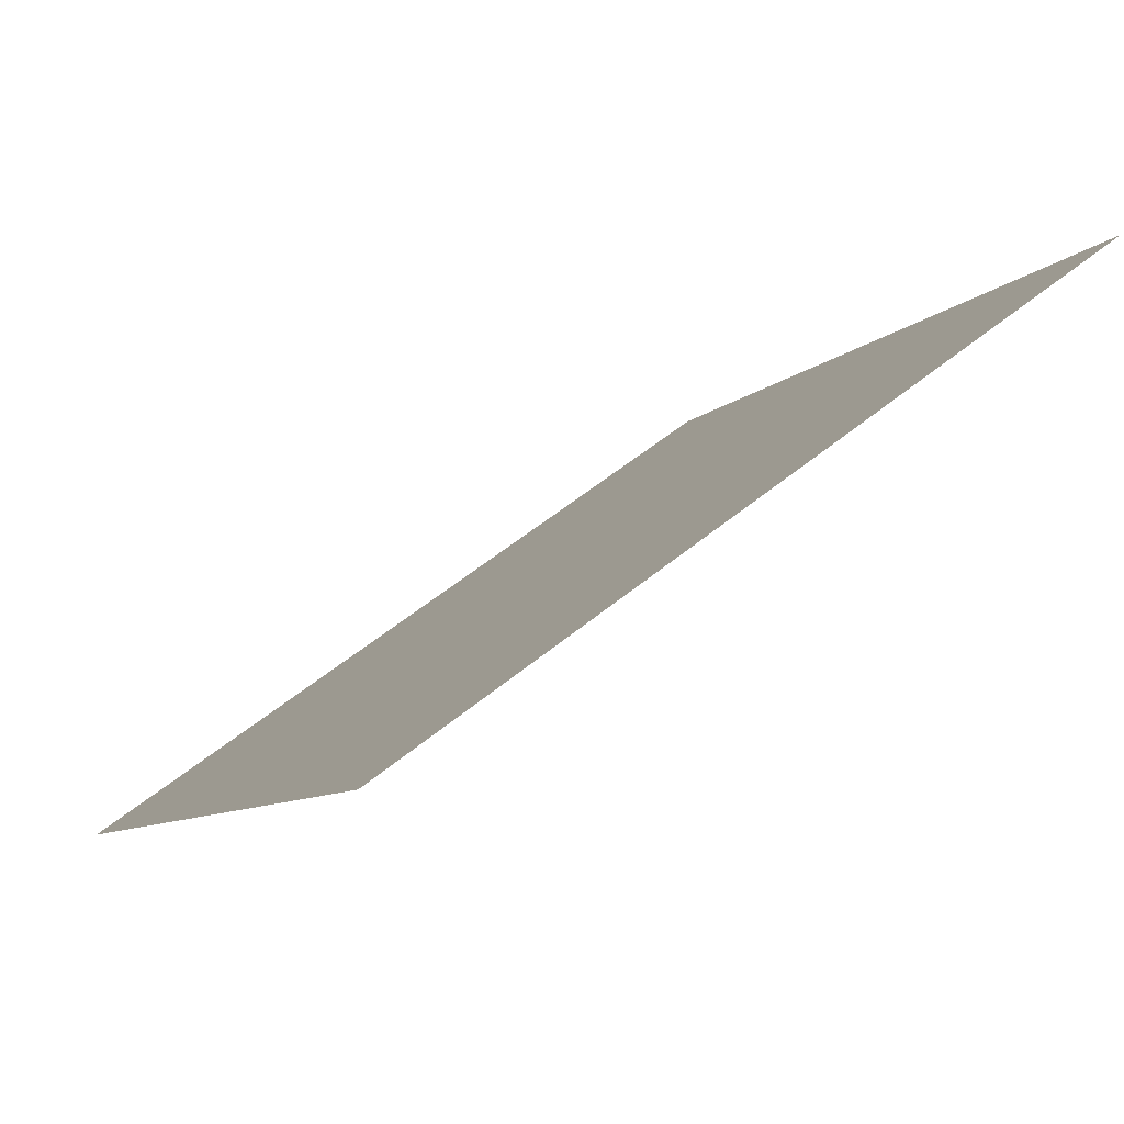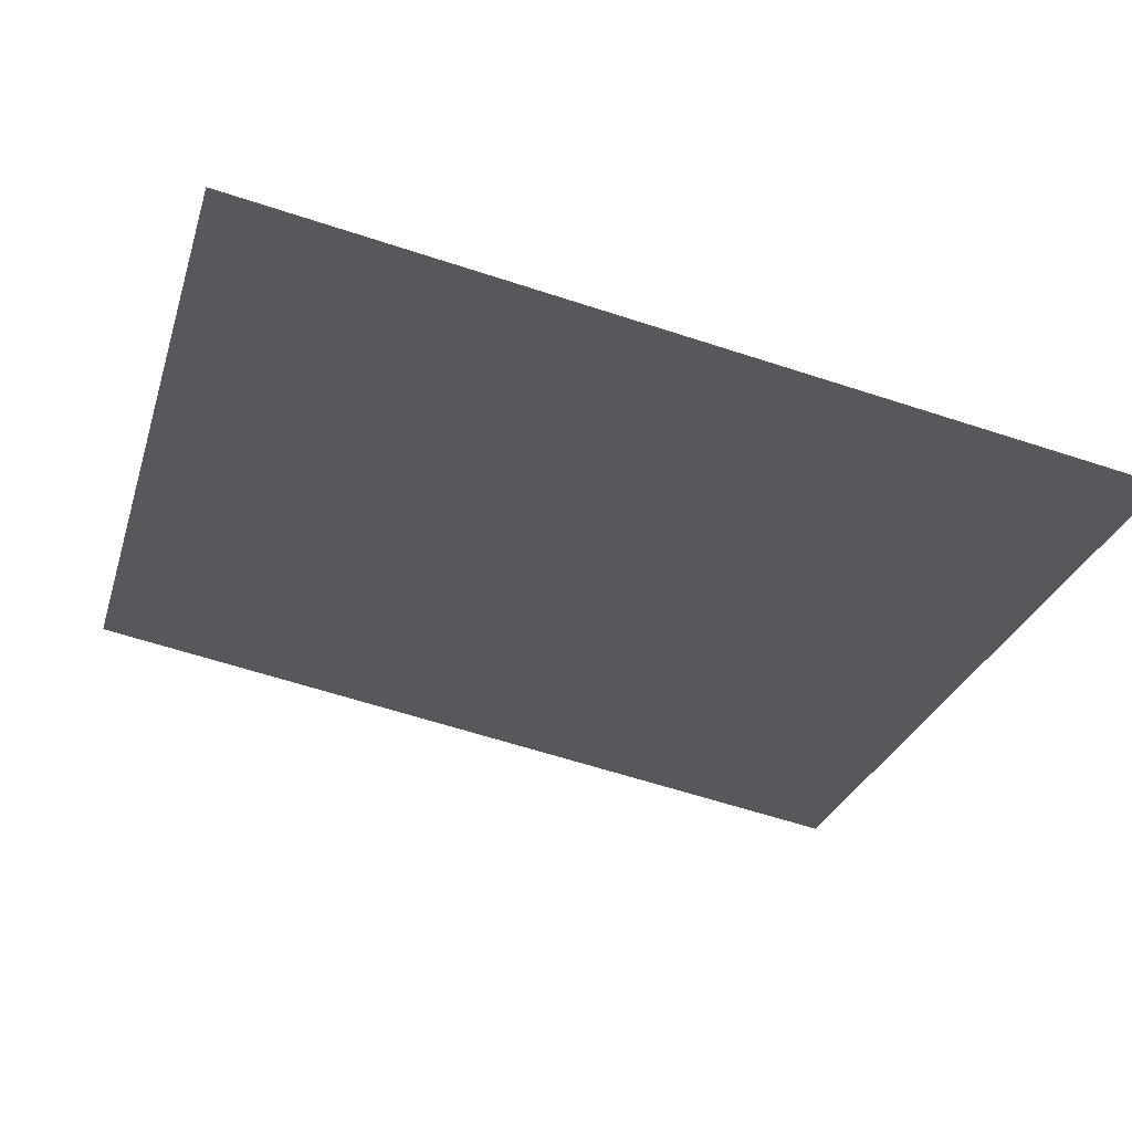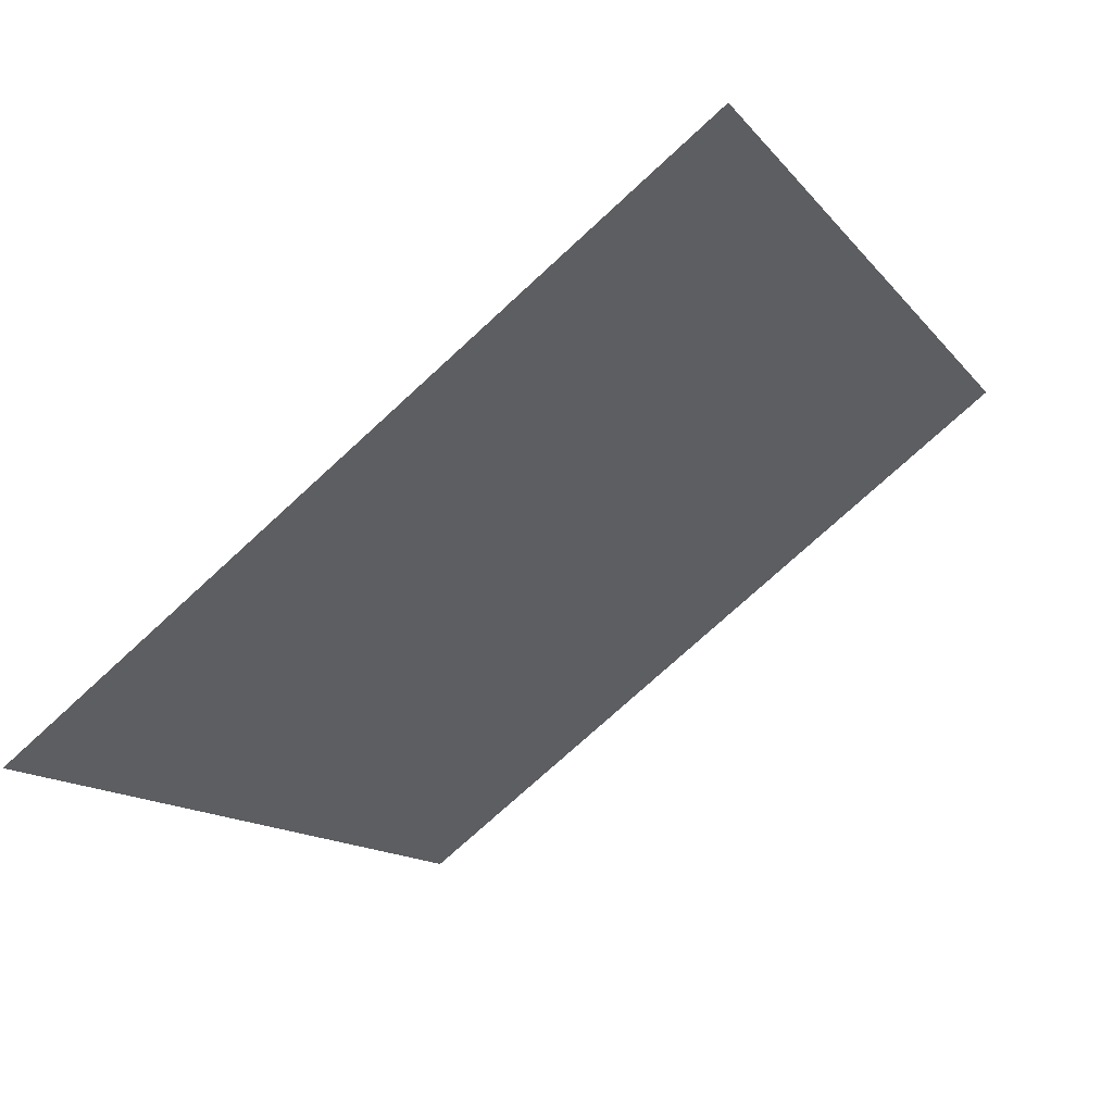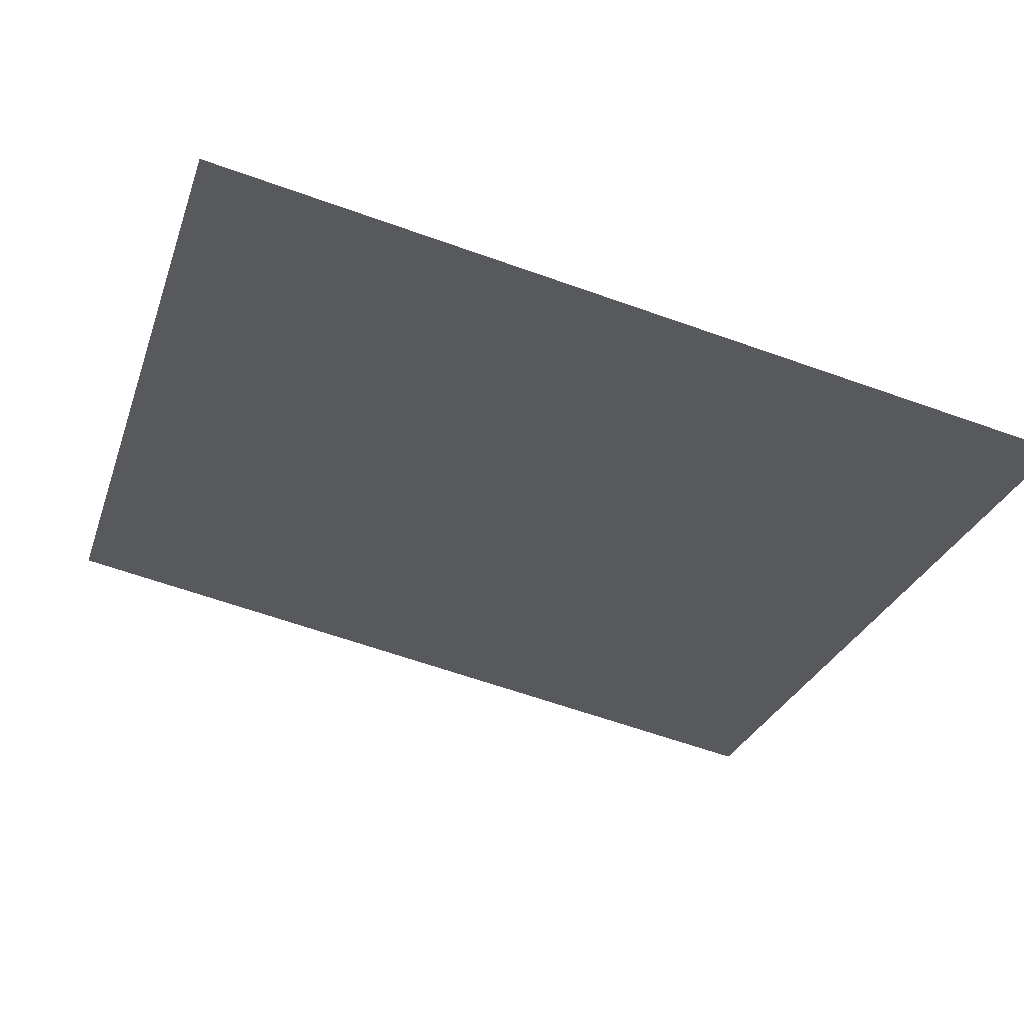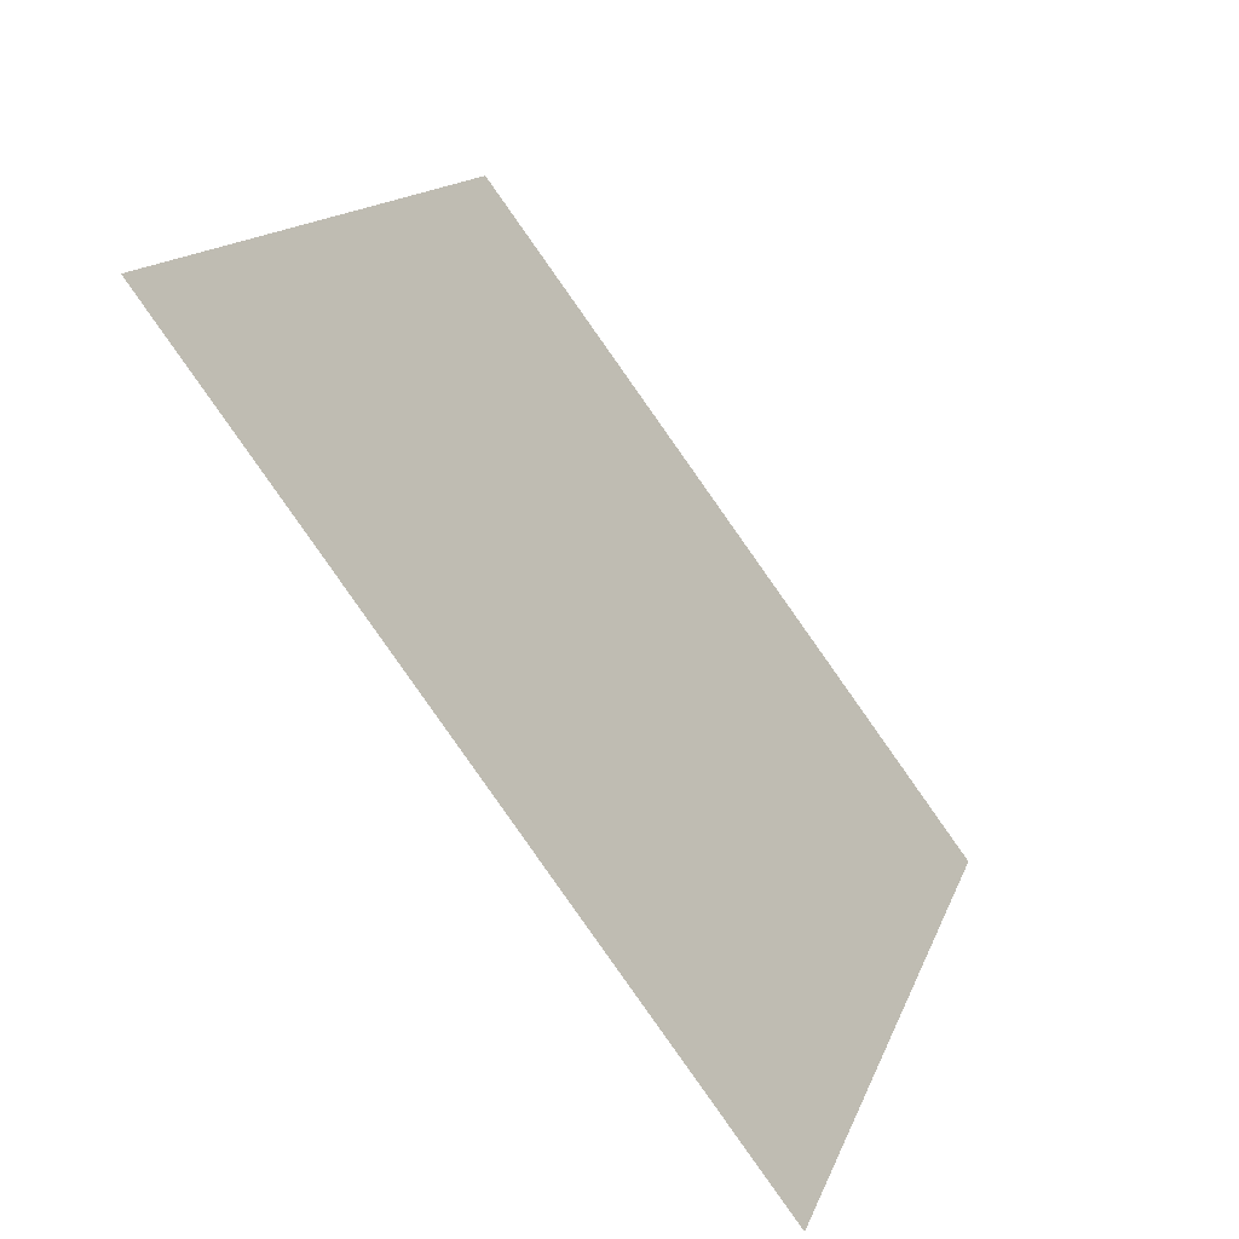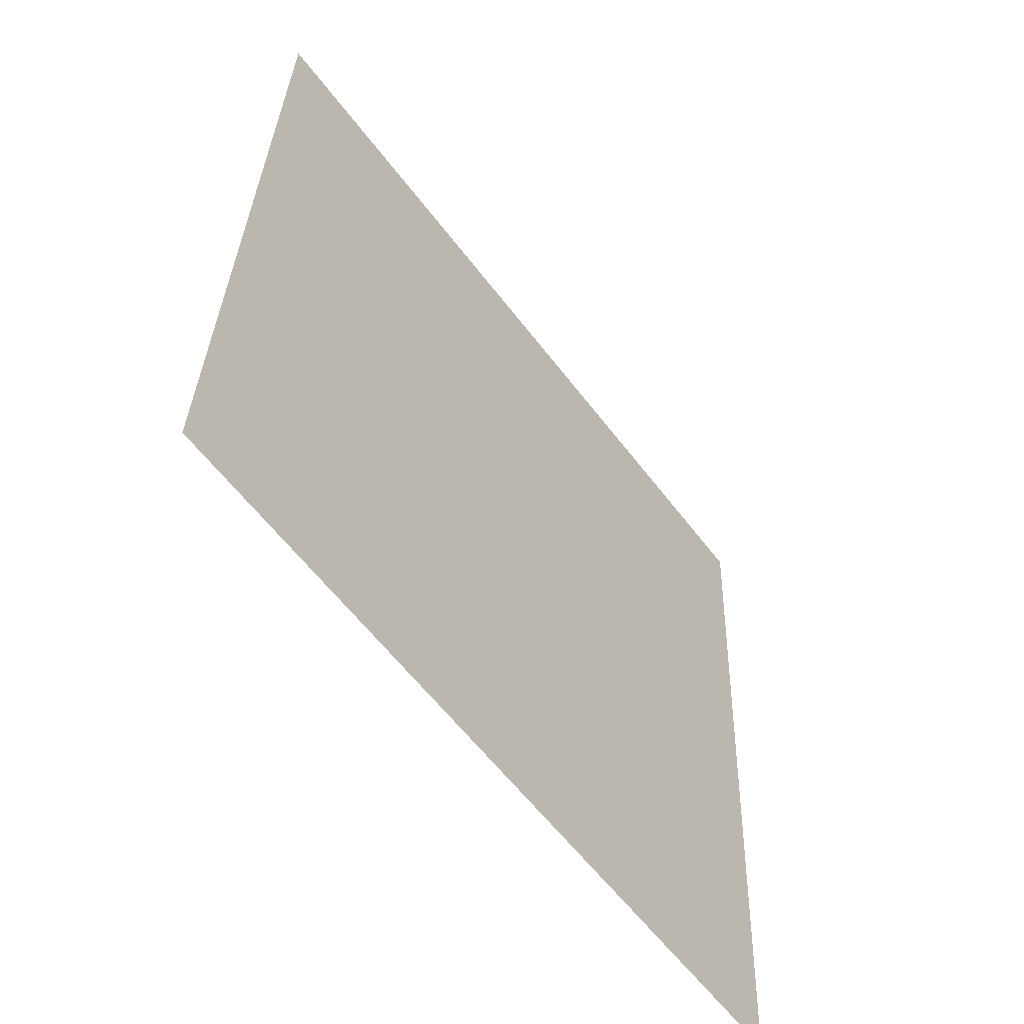
<metadata>
{"format":"obj","ext":"obj","renderer":"f3d","projection":"perspective","resolution":1024,"background":"white","views":[{"elev":52.0,"azim":136.9,"up":"+Z"},{"elev":-65.7,"azim":162.1,"up":"+Y"},{"elev":-12.1,"azim":-65.4,"up":"+Y"},{"elev":-66.0,"azim":160.6,"up":"+Y"},{"elev":14.6,"azim":-76.3,"up":"+Z"},{"elev":32.8,"azim":-89.6,"up":"+Z"}]}
</metadata>
<code>
v -0.01894 0.8061 0.5336
v -0.0255 0.8062 0.5337
v -0.02538 0.8101 0.5389
v -0.01882 0.81 0.5388
f 4 3 2 1

</code>
